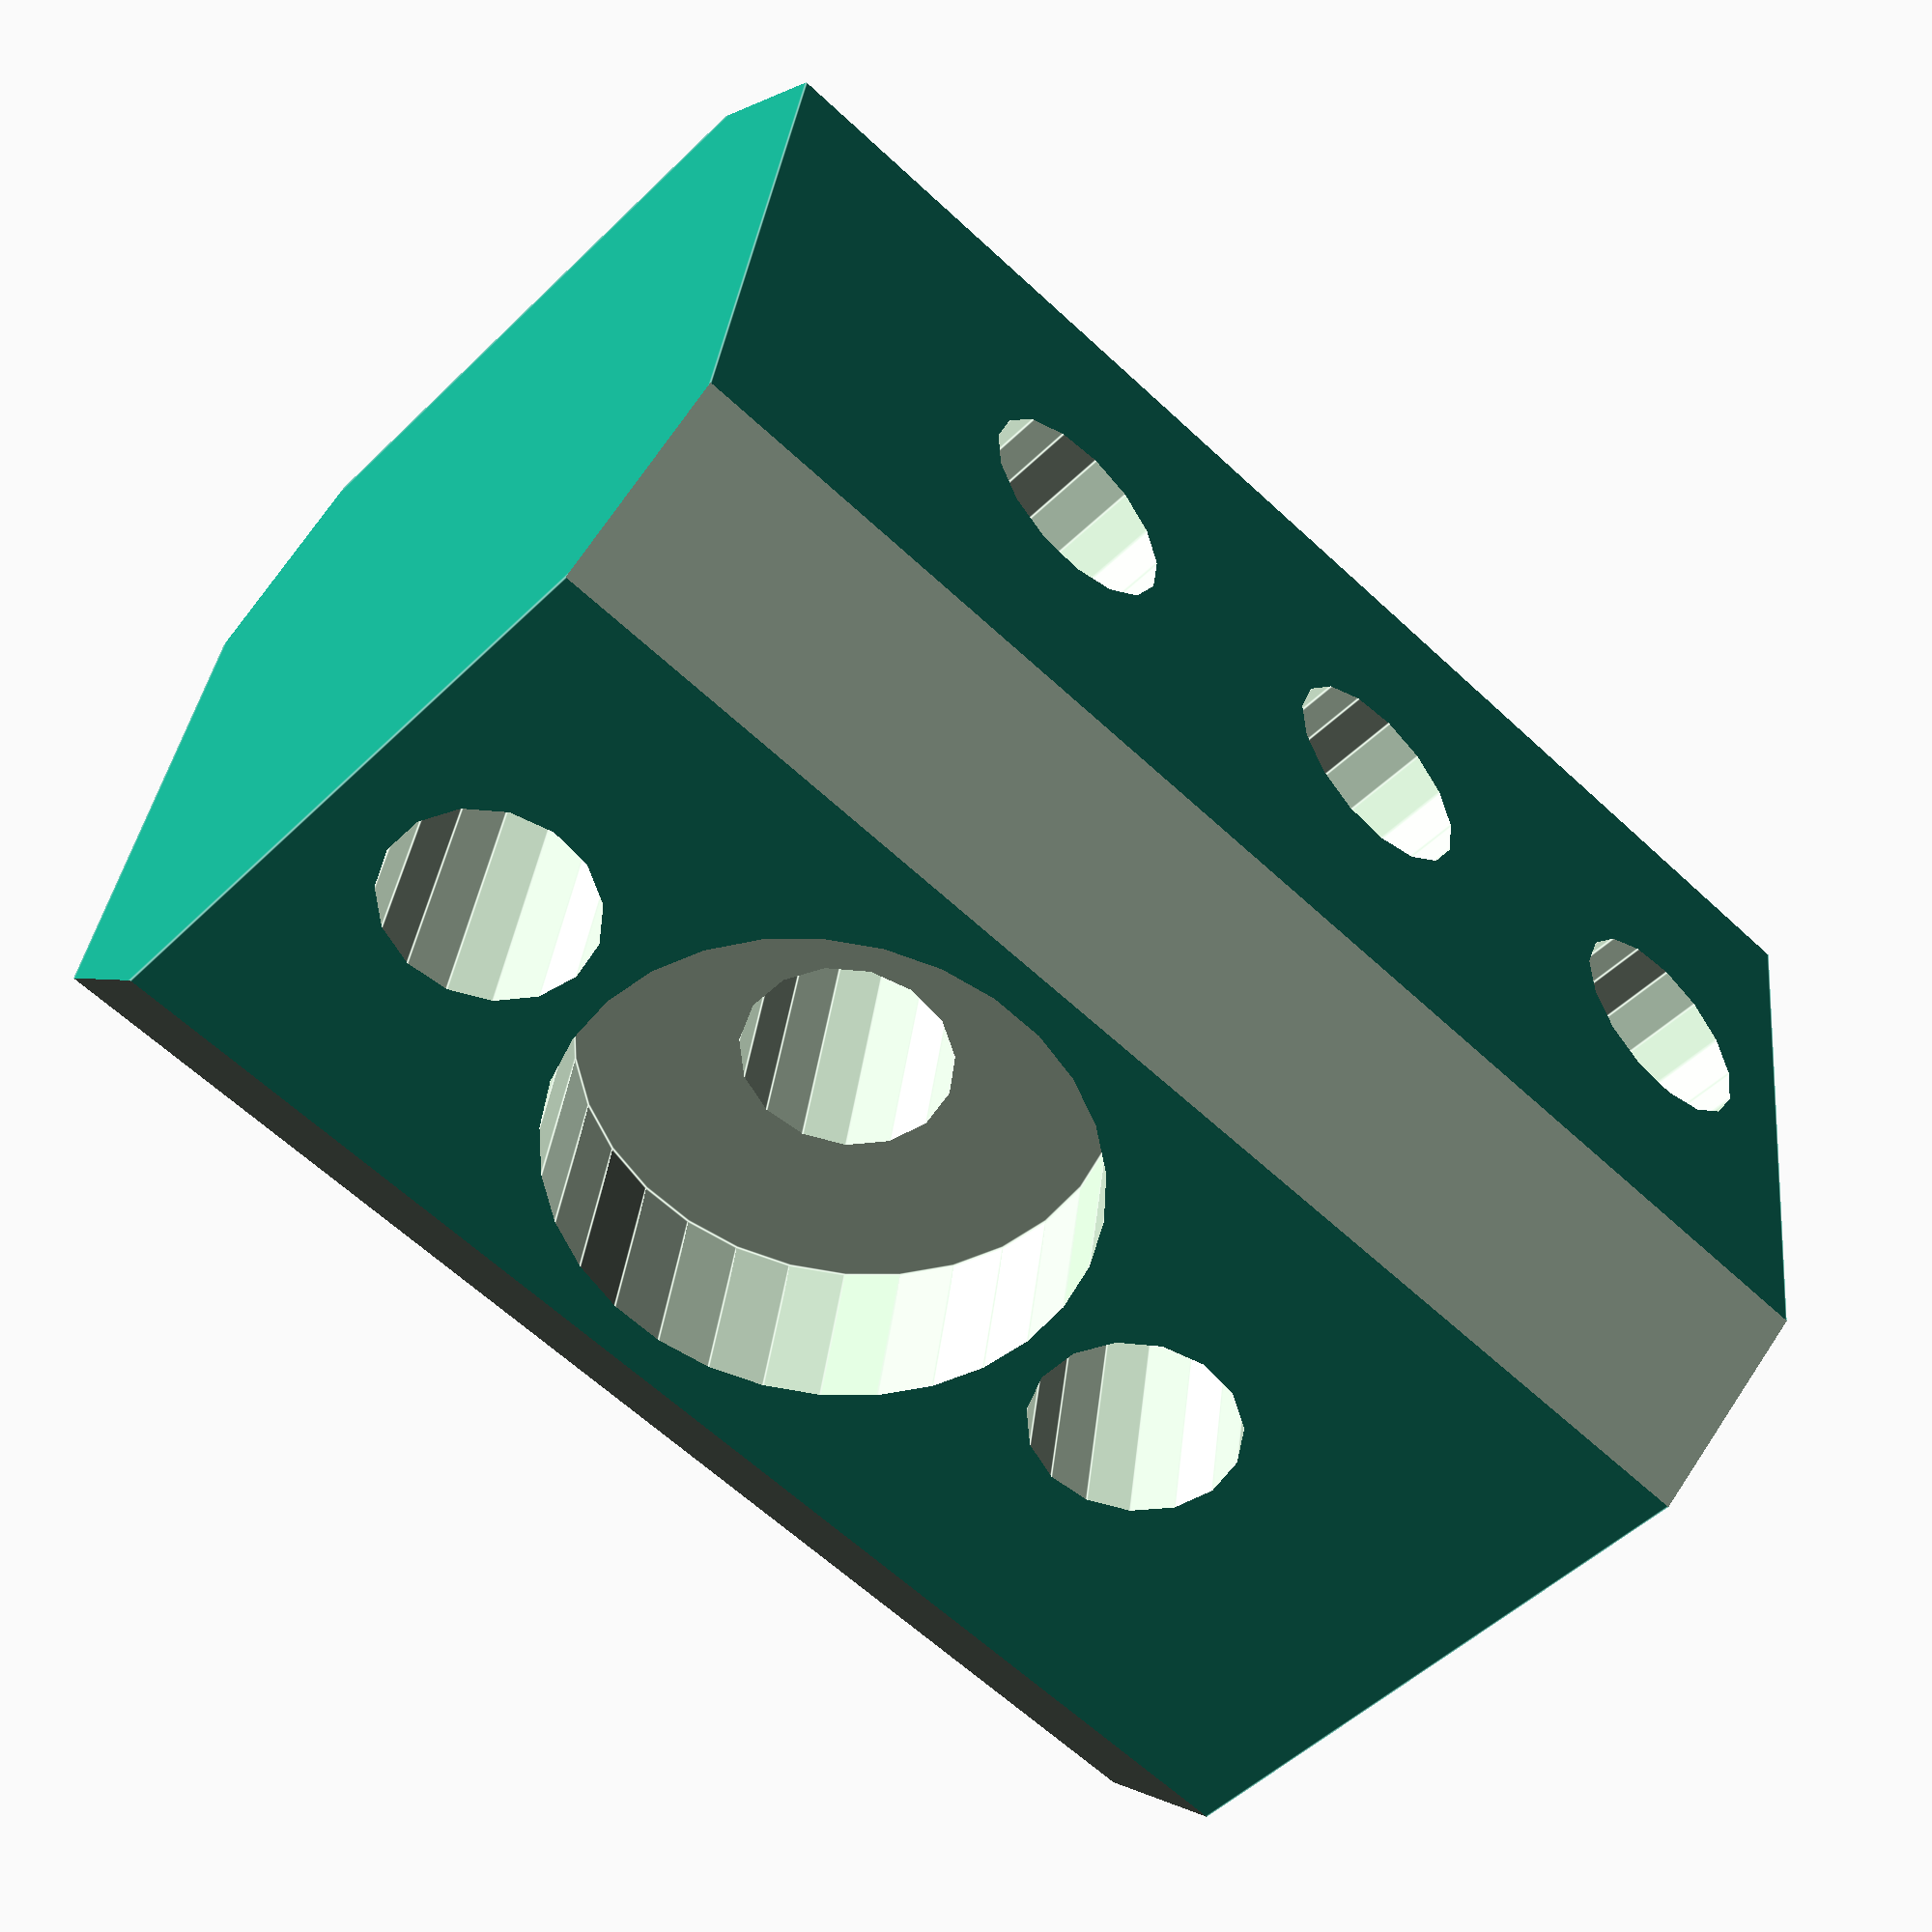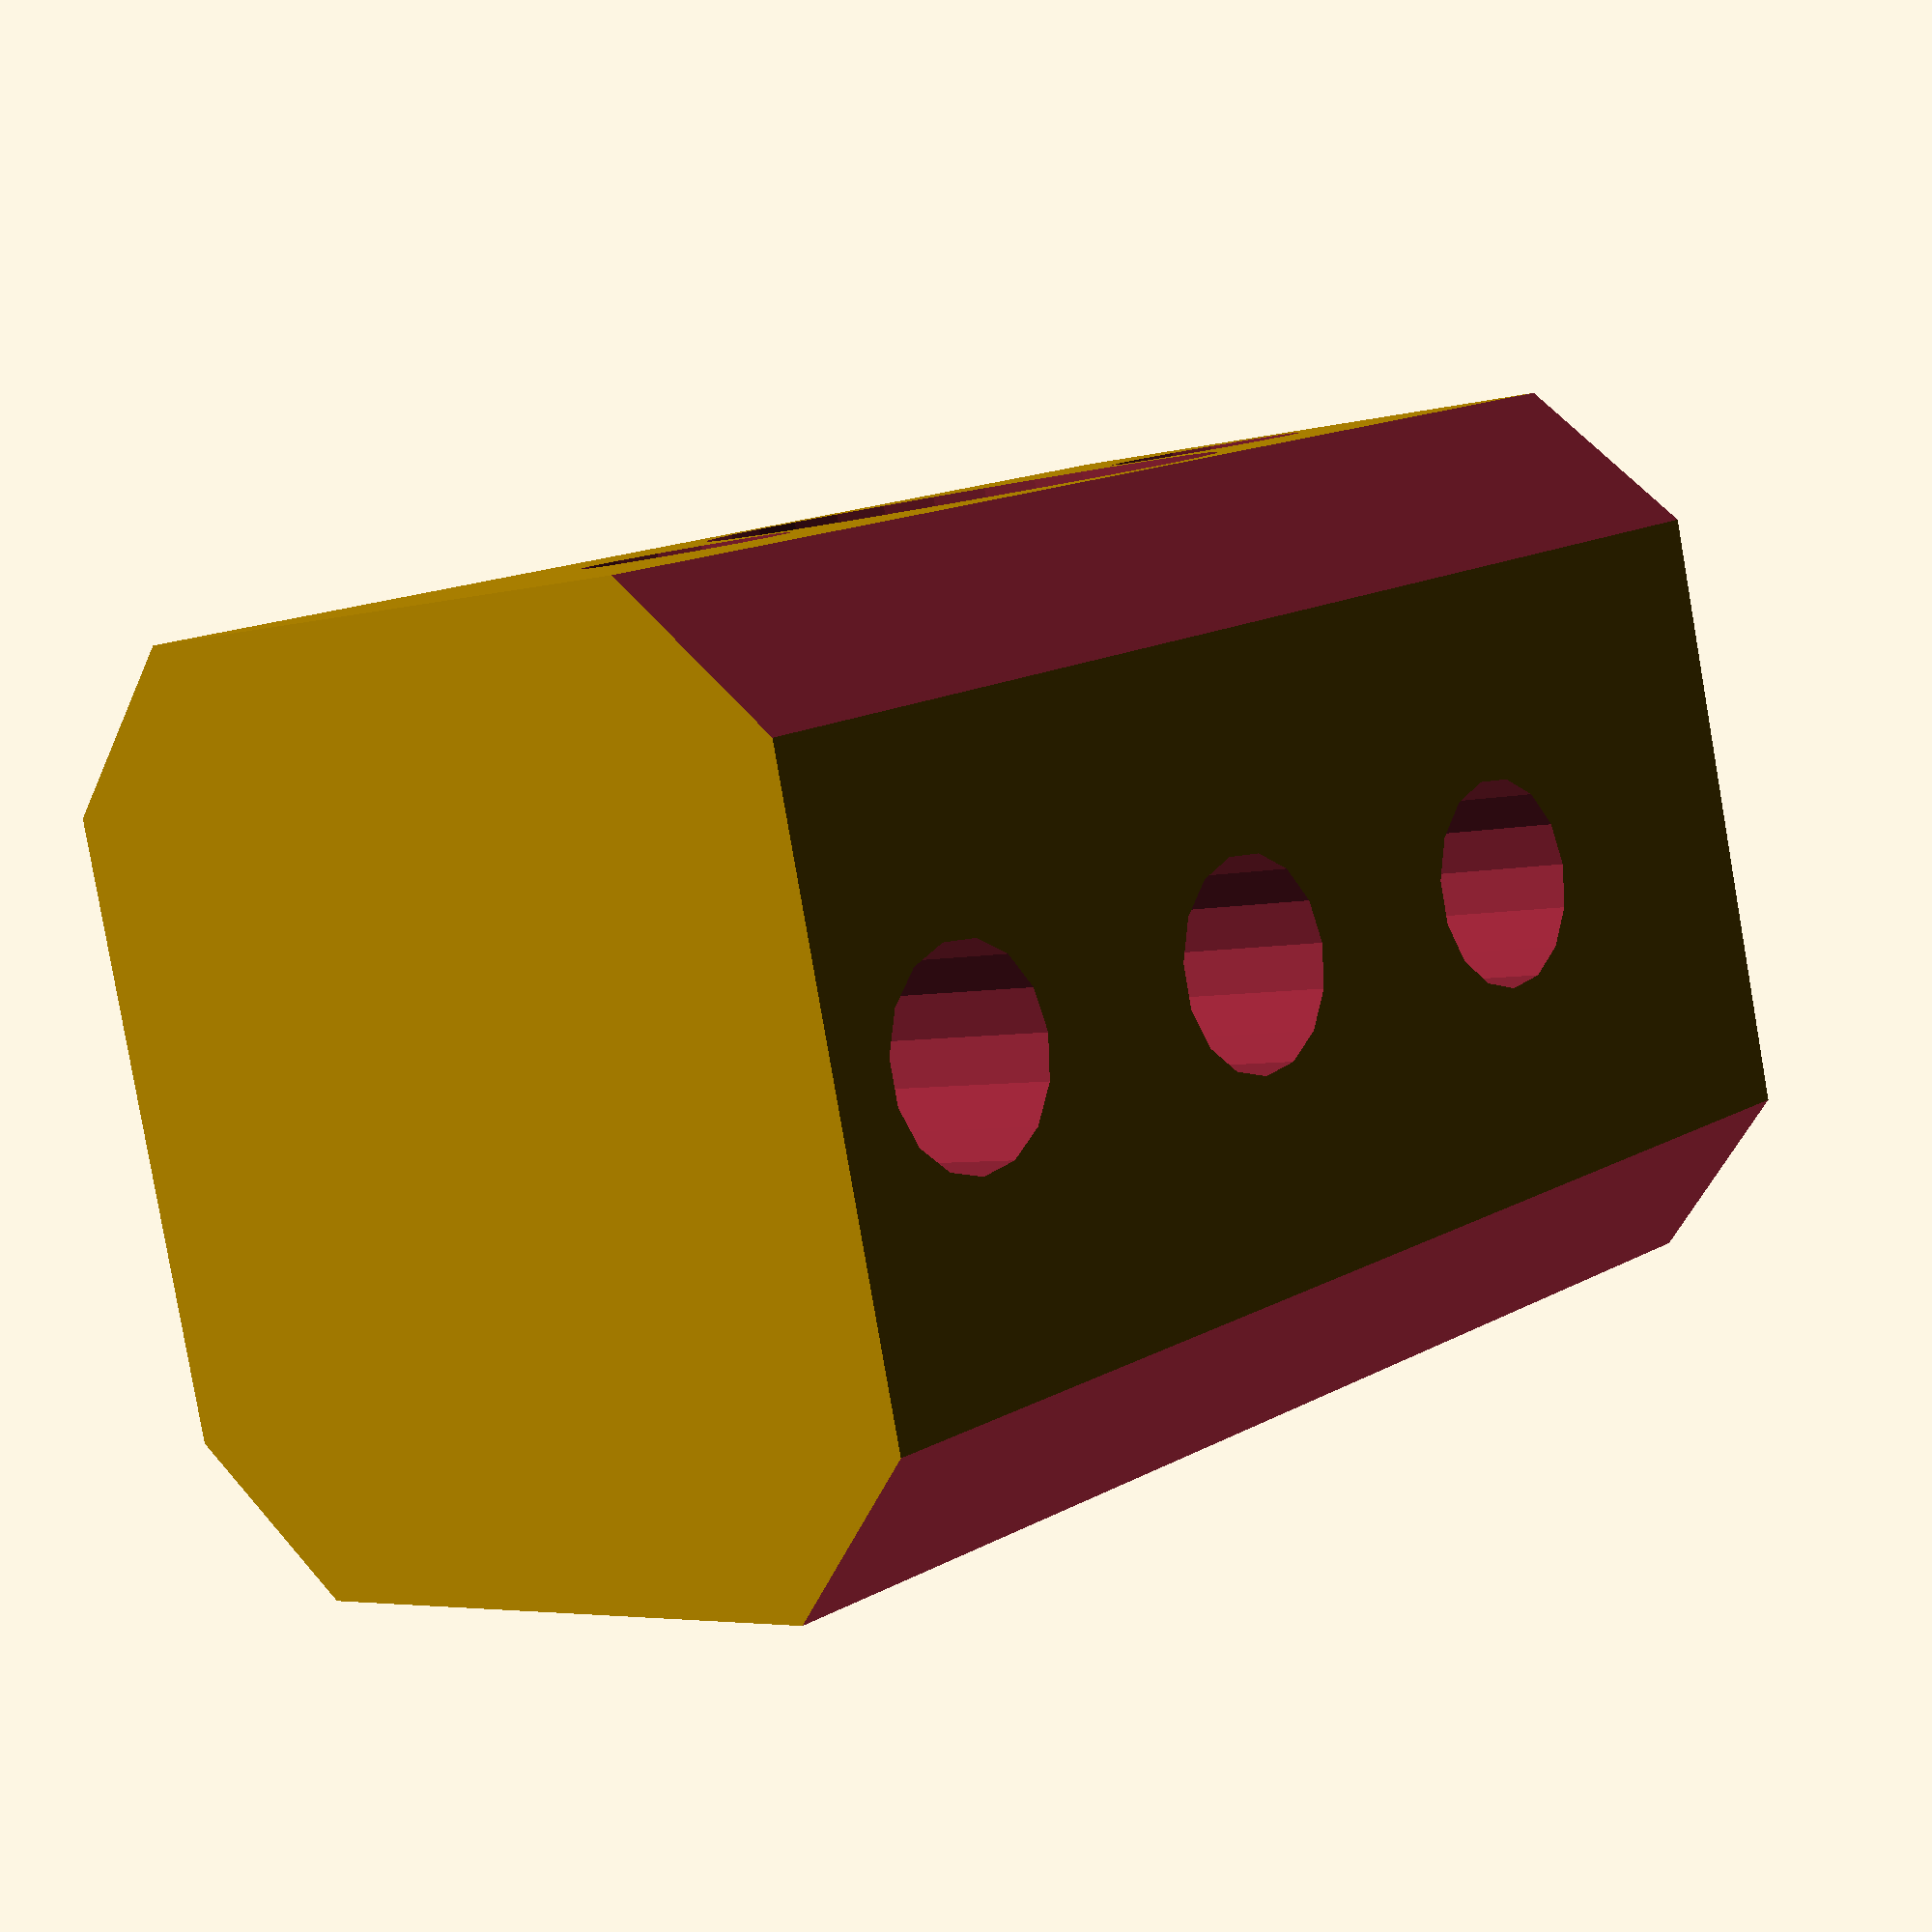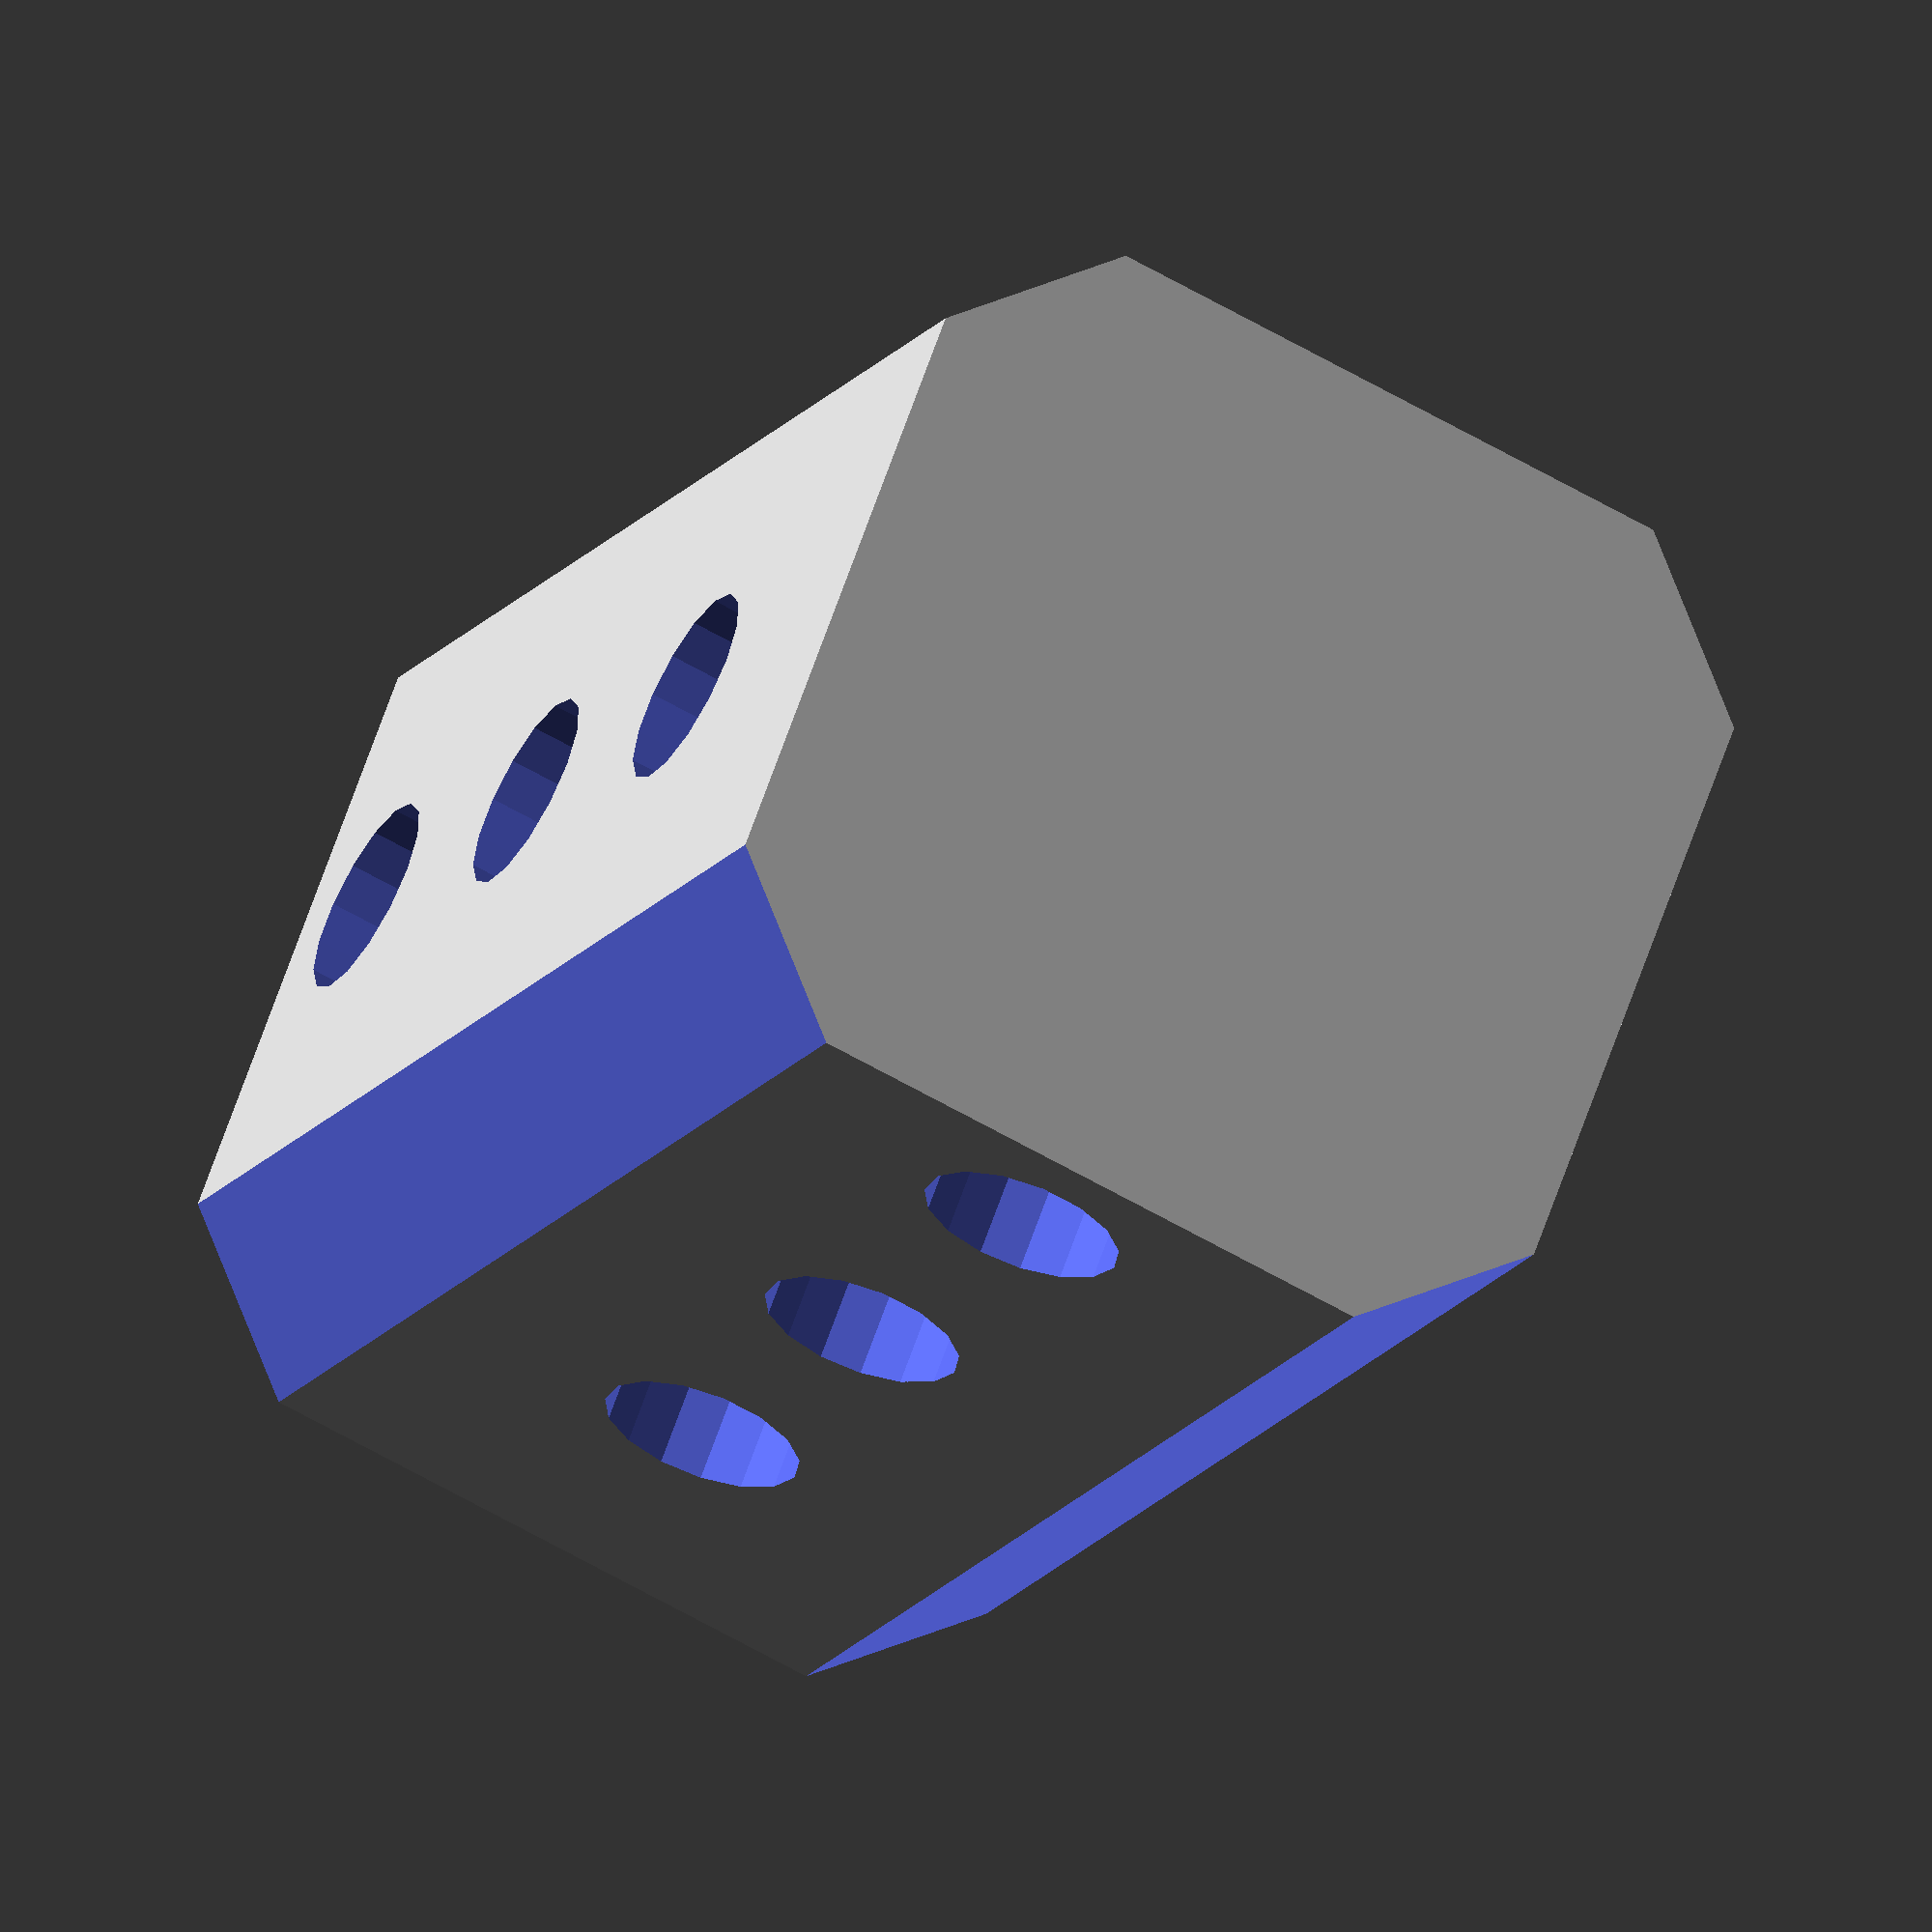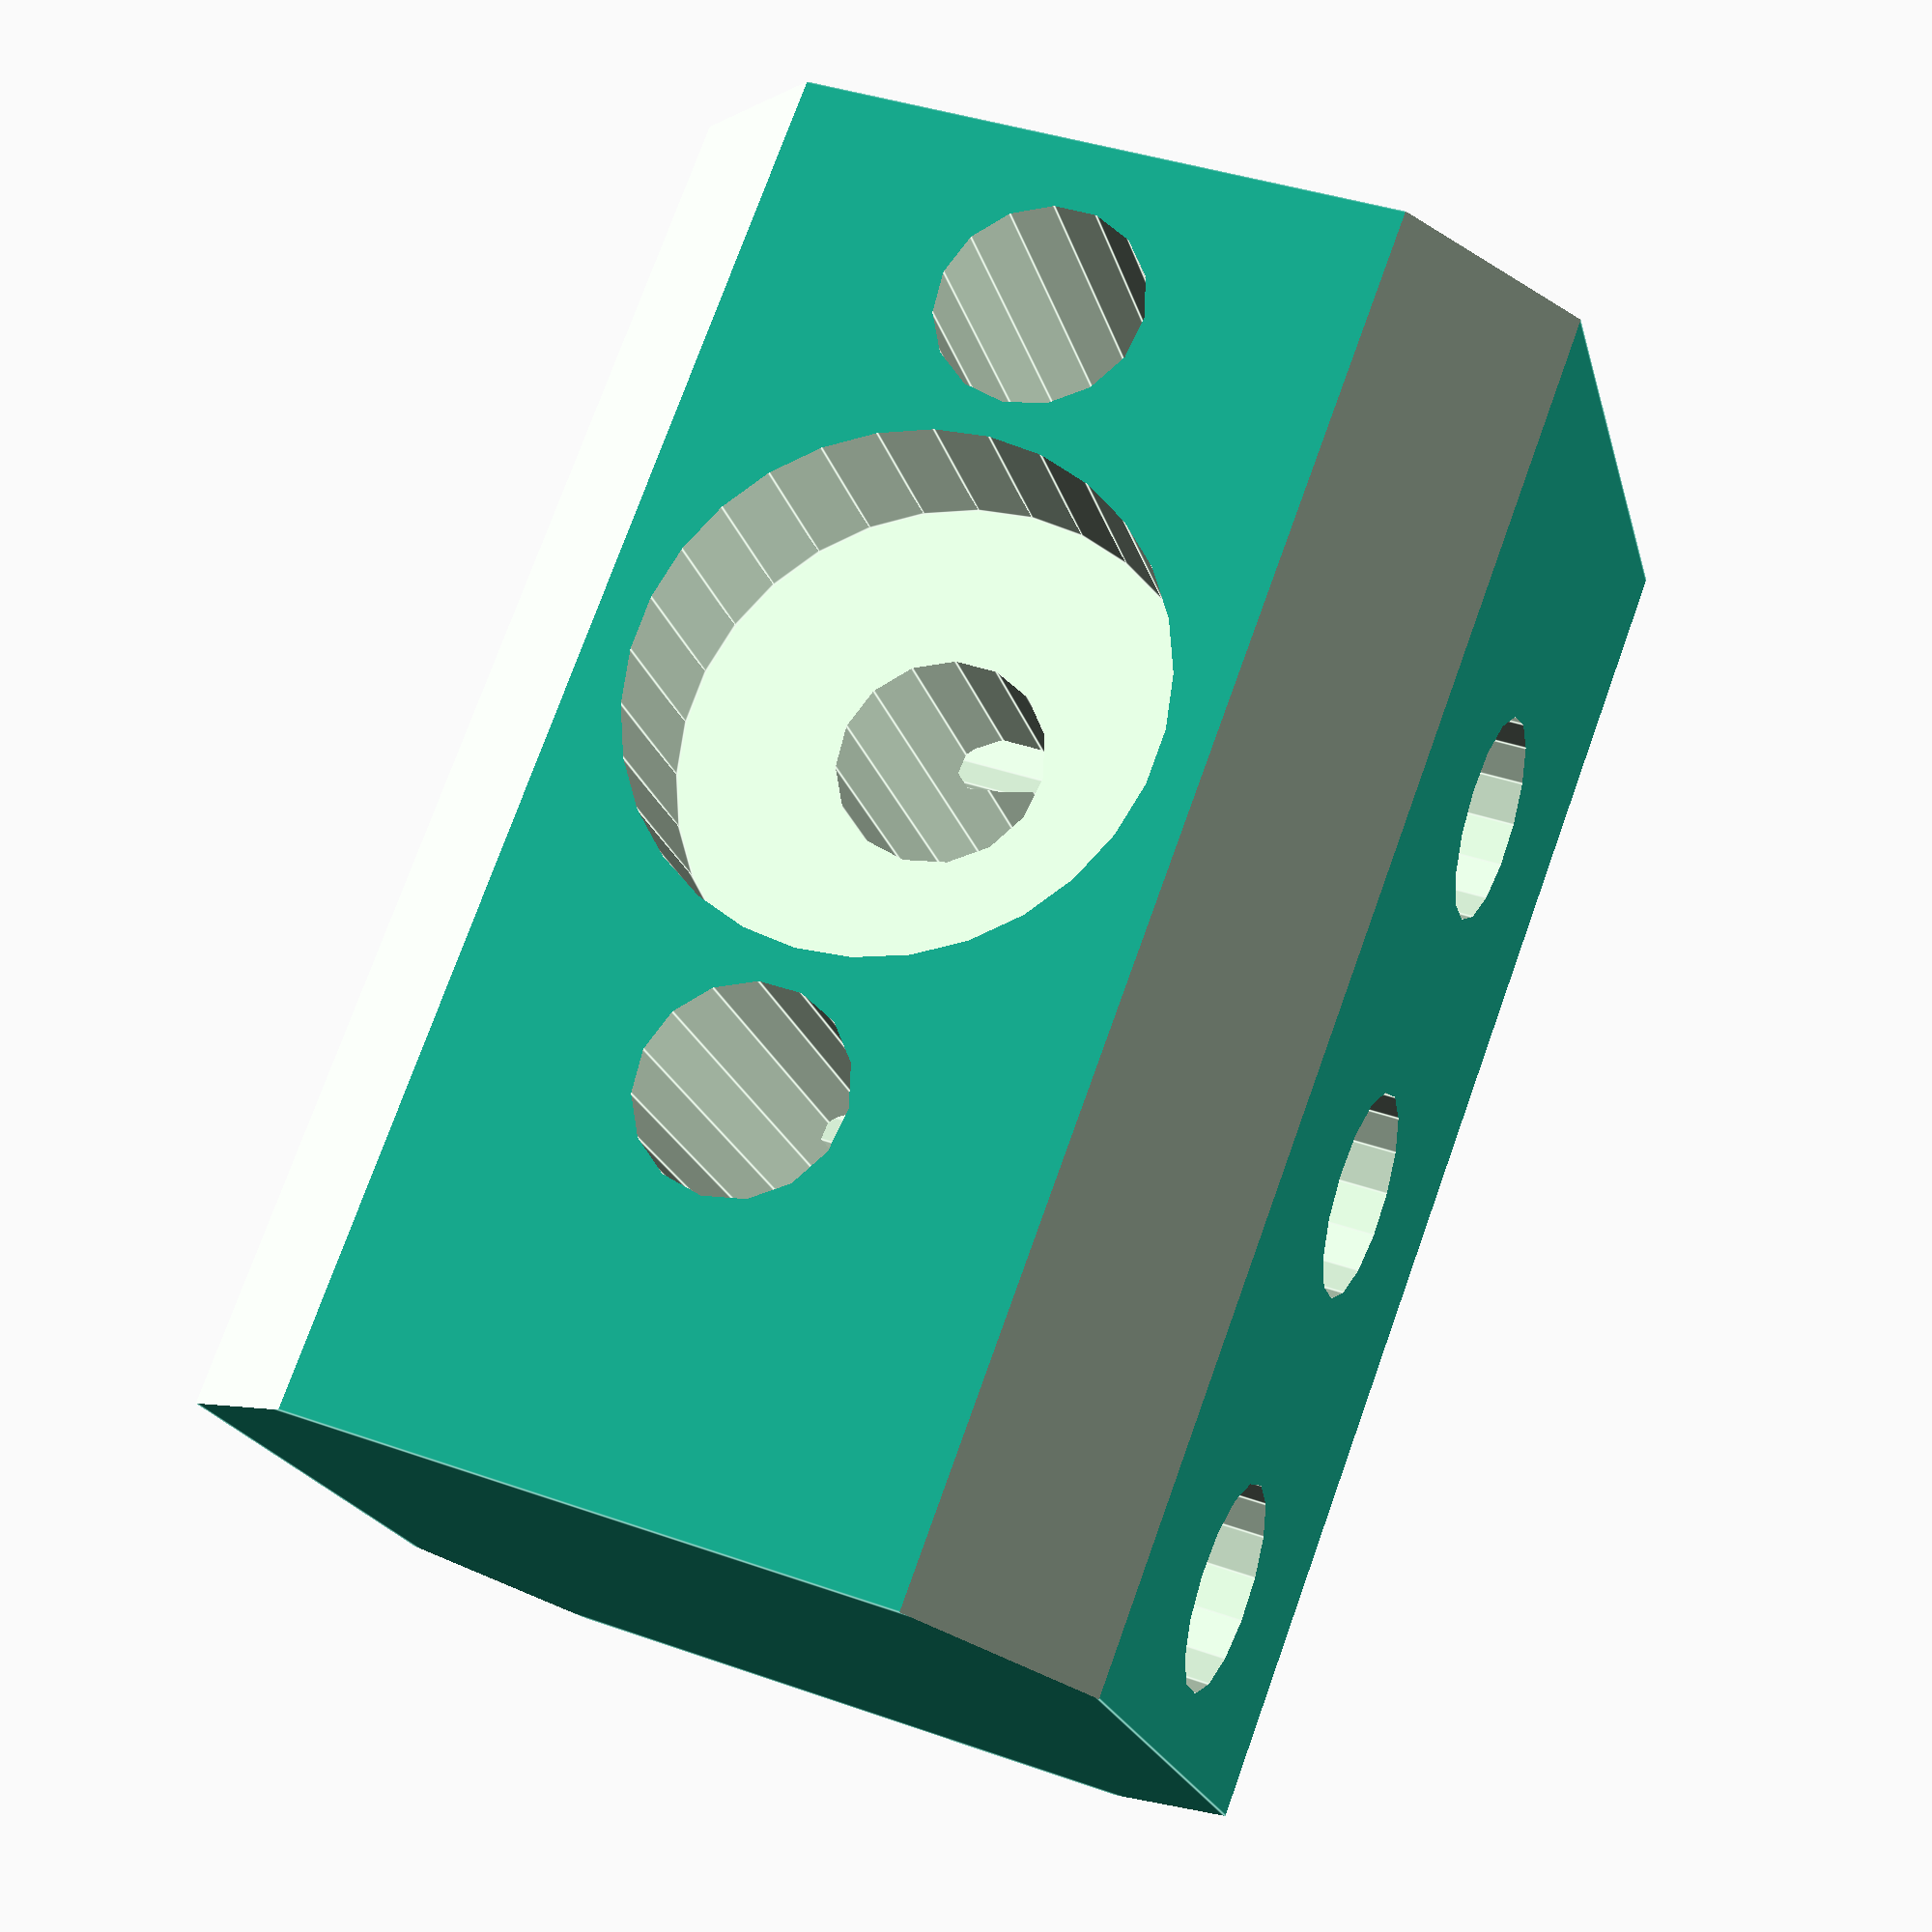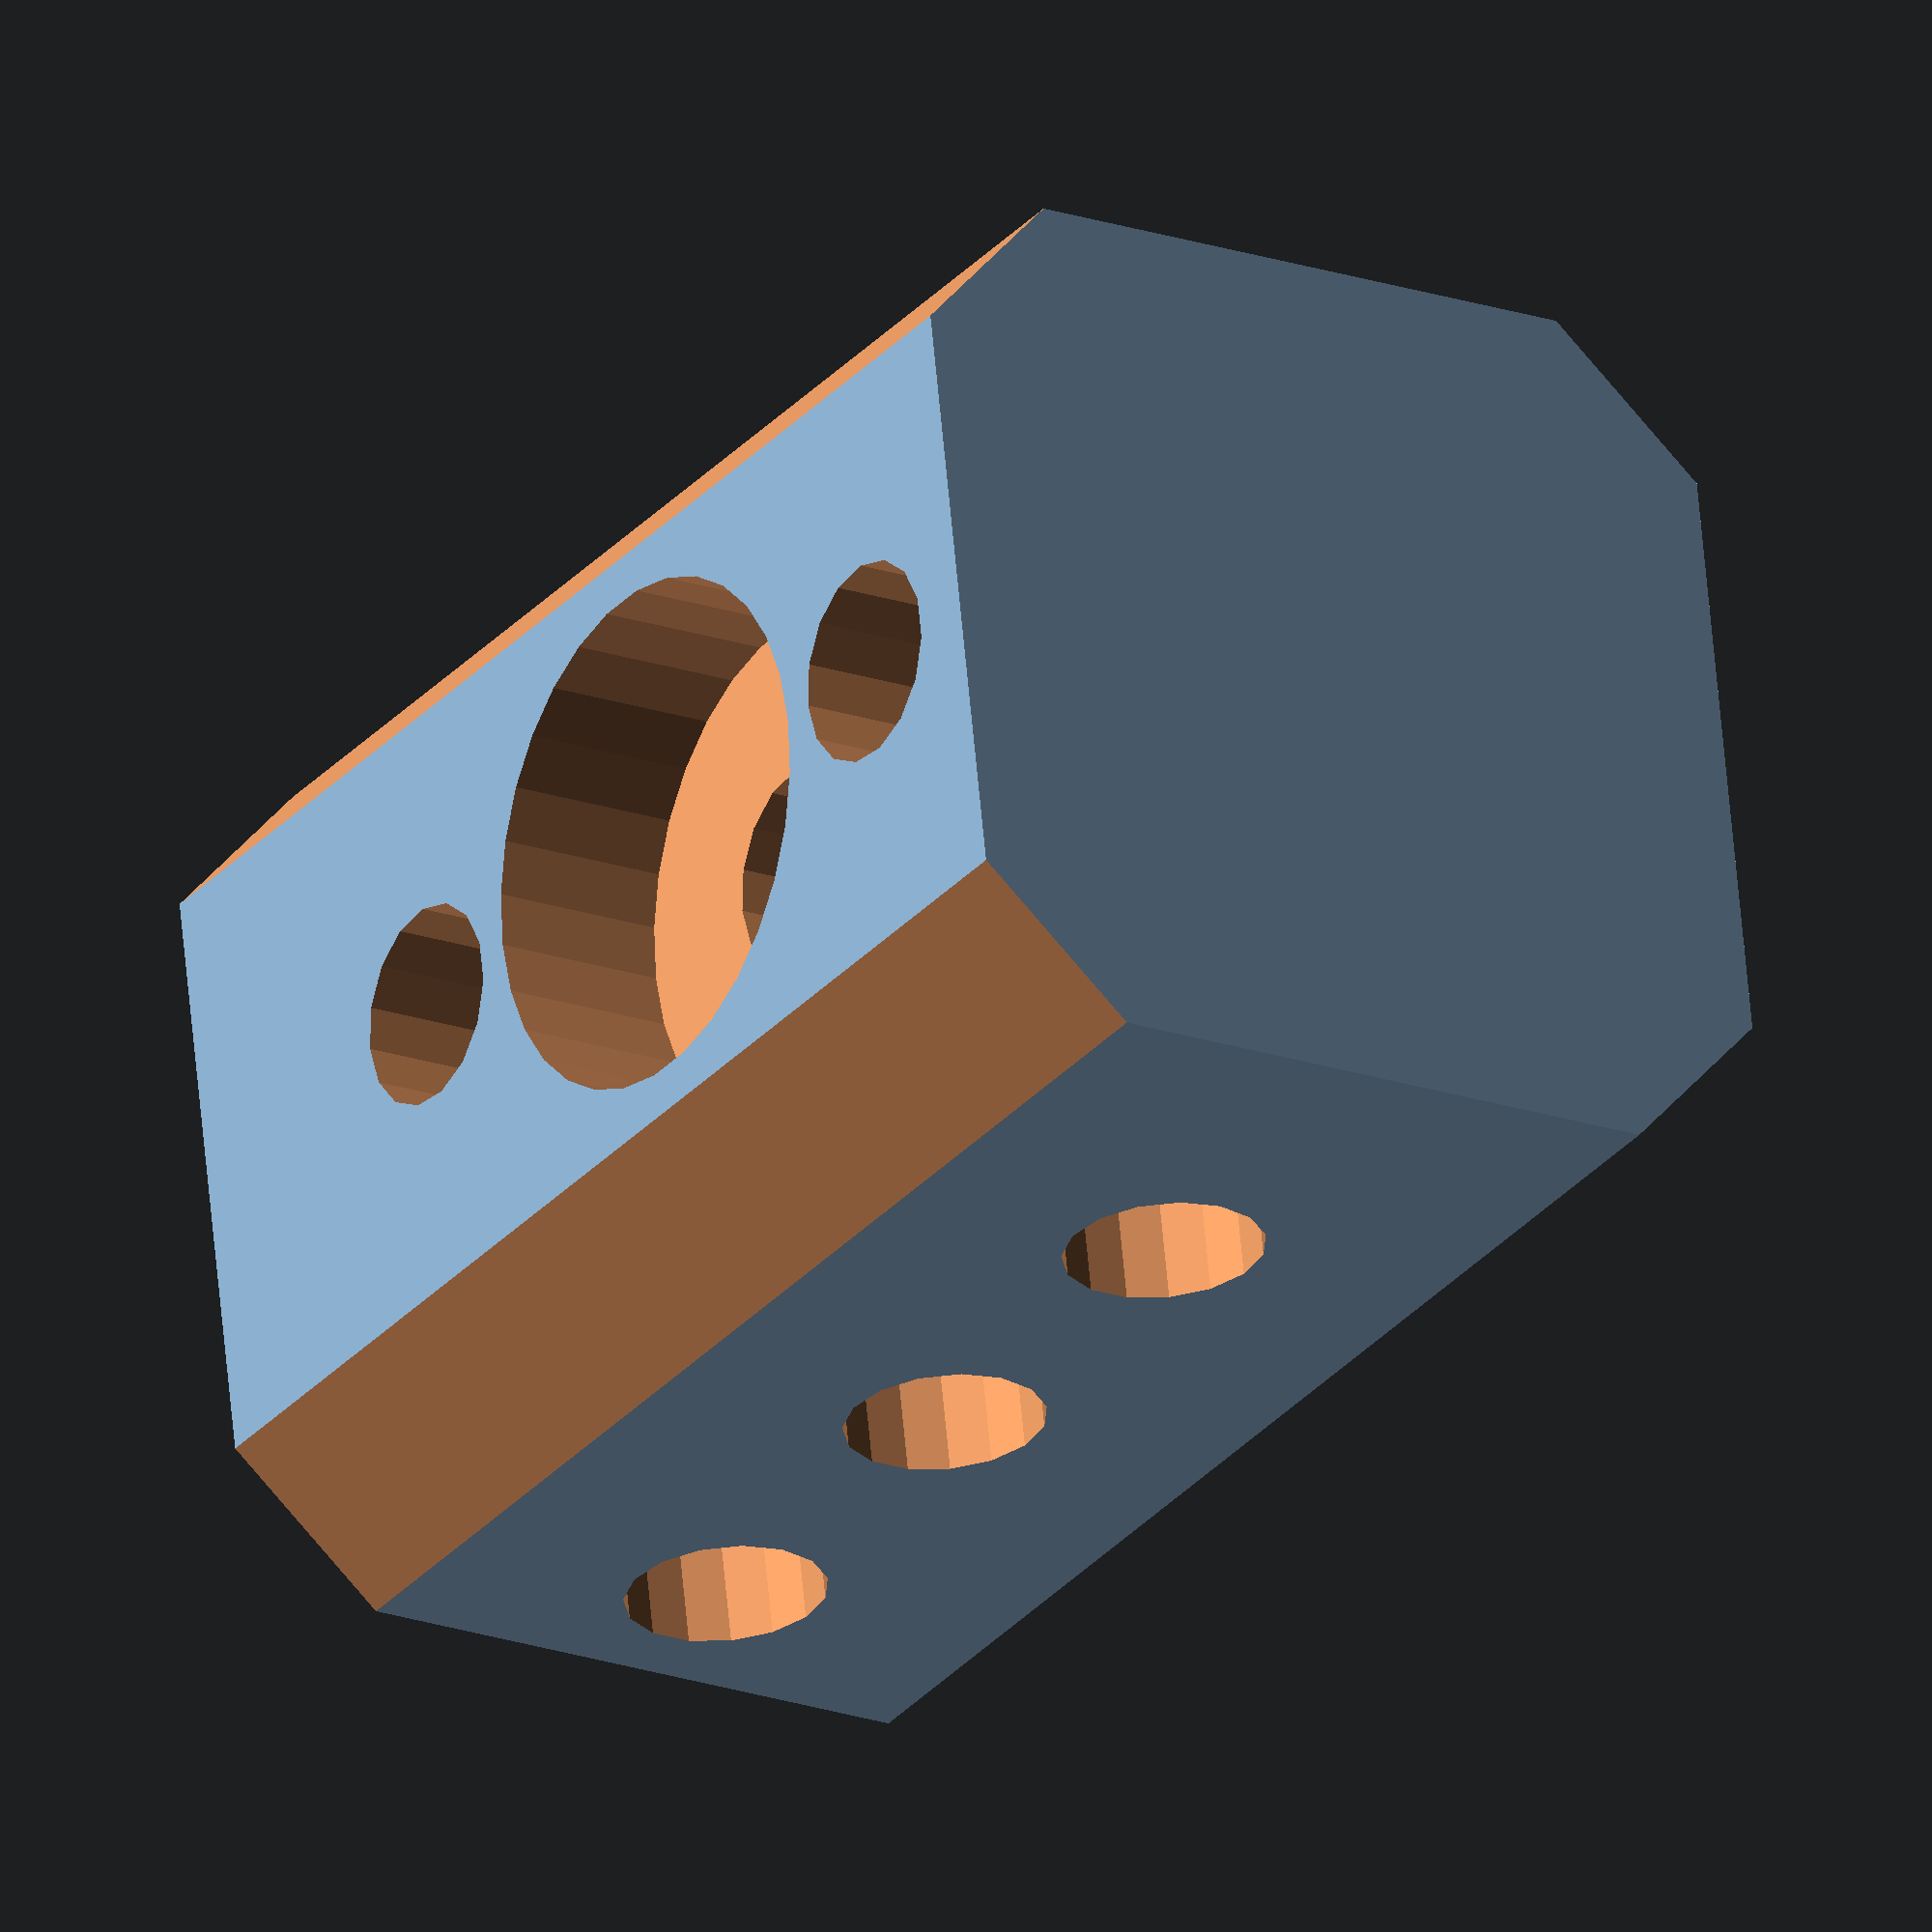
<openscad>
width=40;
skatedia=22.8;
skatewidth=8;

rodclearance=10;
roddia=9;
lots=100;
height=60;//+rodclearance  ;  // 60;
//mirror([1,0,0]){
difference()
{
	union(){
	cube([width,width,height],center=true);

	}

	for (b = [45,135,225,315]){
		rotate([0,0,b])translate([width*1.09,0,0])cube([width,width,height+10],center=true);


	}


	for(a=[0,90]){
	rotate([0,2*a,a]){
	translate([-35,0,rodclearance/2])rotate([0,90,0])cylinder(r=roddia/2,lots);
	translate([width/2-skatewidth,0,rodclearance/2])rotate([0,90,0])cylinder(r=skatedia/2,lots);
	translate([-lots/2,0,22.5])rotate([0,90,0])cylinder(r=roddia/2,lots);
	translate([-lots/2,0,-12.5])rotate([0,90,0])cylinder(r=roddia/2,lots);

}}




}//}
</openscad>
<views>
elev=61.7 azim=351.1 roll=226.4 proj=p view=edges
elev=344.9 azim=167.0 roll=40.5 proj=p view=wireframe
elev=196.5 azim=339.2 roll=23.4 proj=o view=solid
elev=104.8 azim=104.1 roll=340.3 proj=p view=edges
elev=210.6 azim=353.8 roll=213.0 proj=o view=wireframe
</views>
